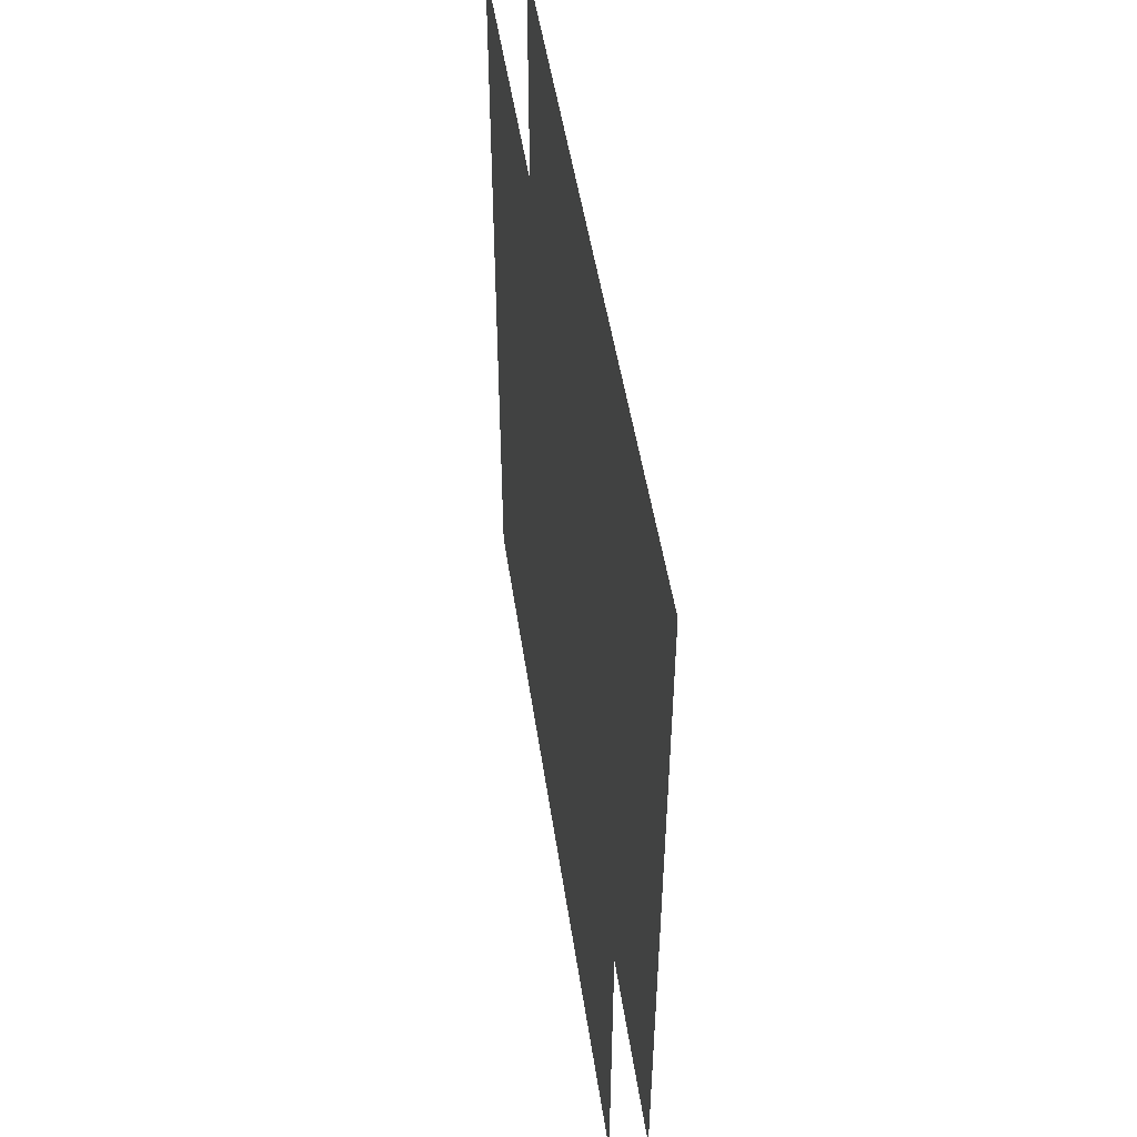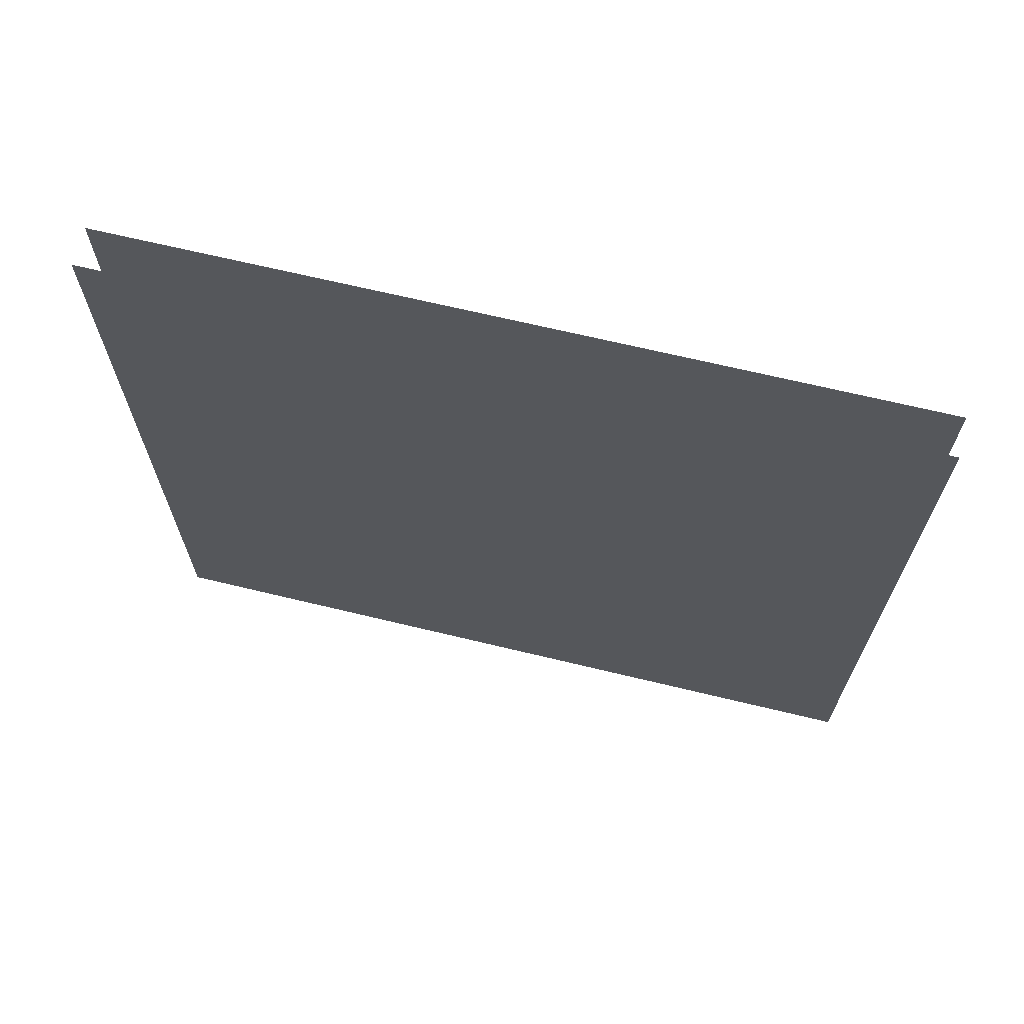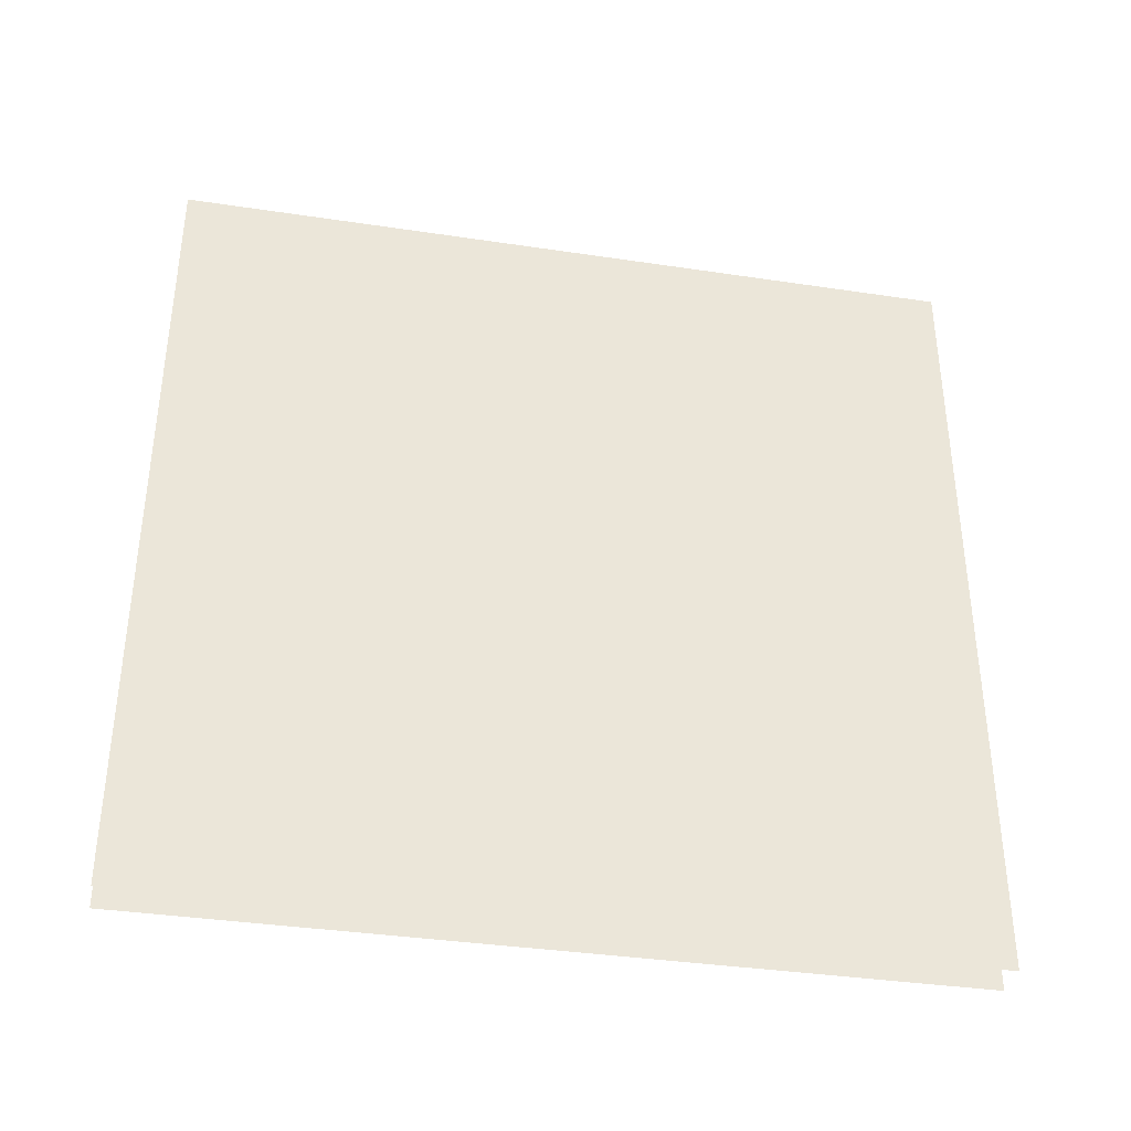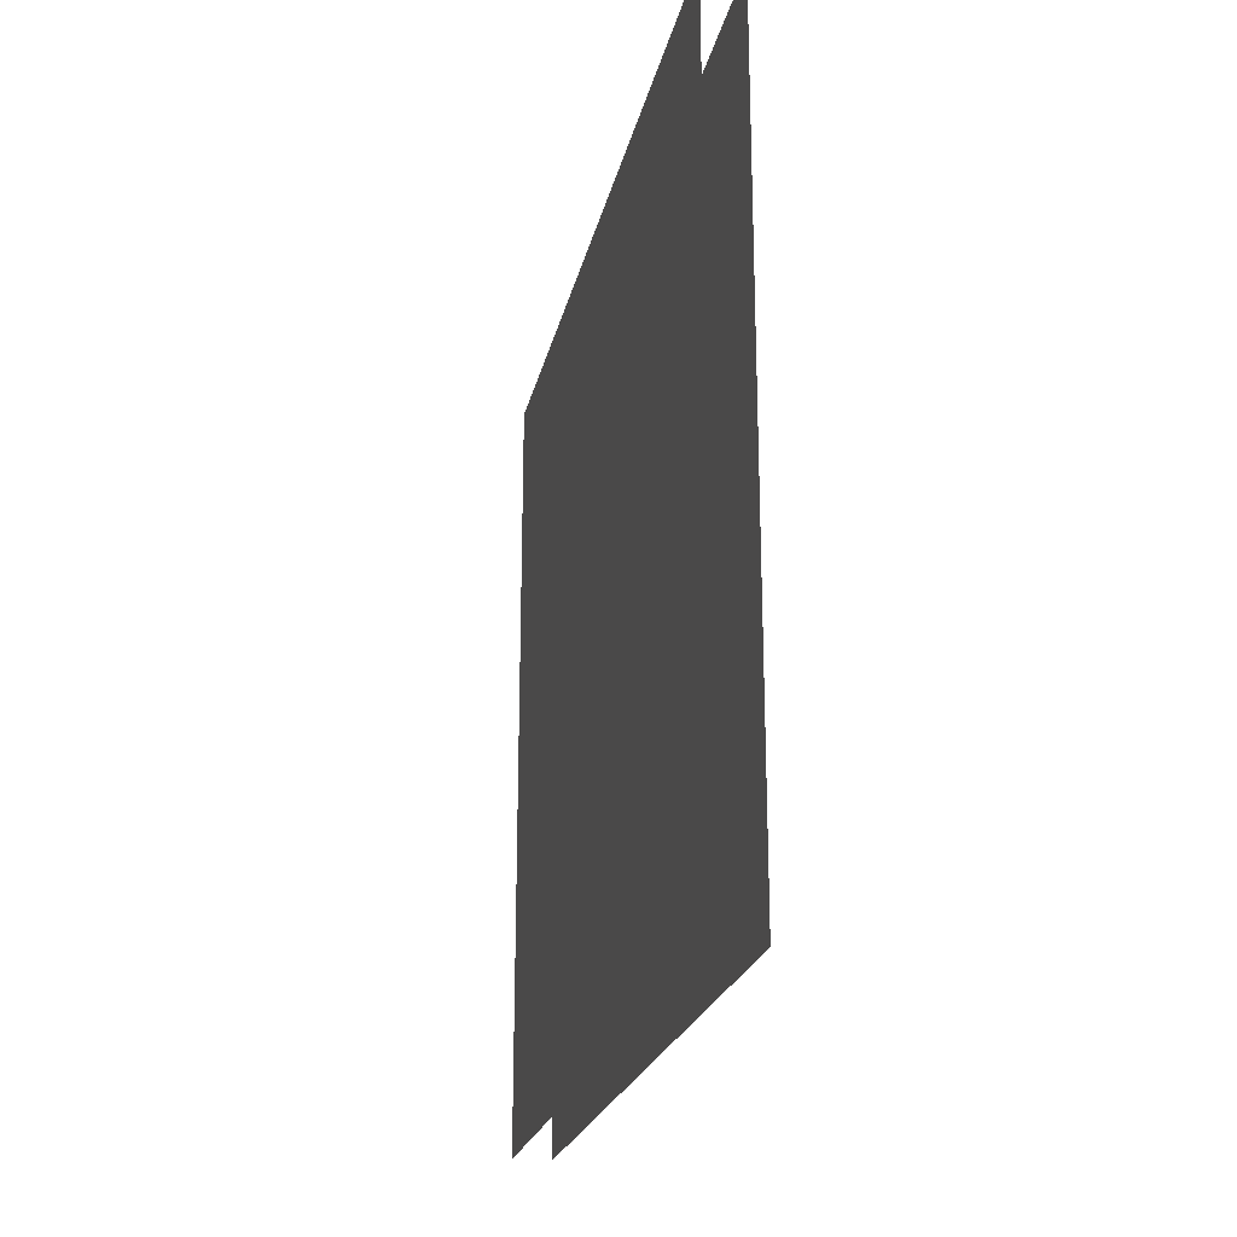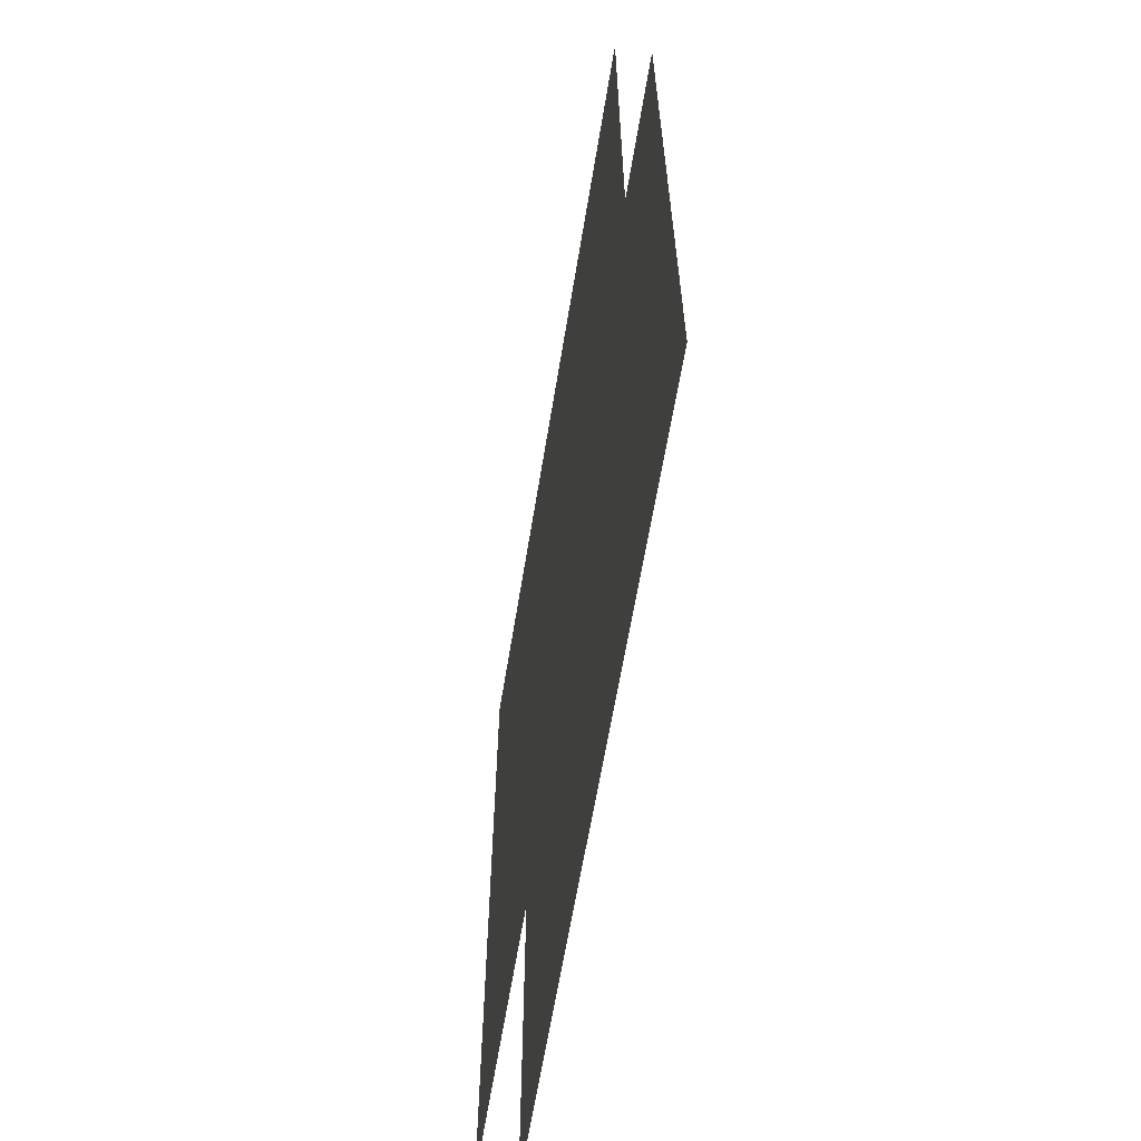
<metadata>
{"format":"obj","ext":"obj","renderer":"f3d","projection":"perspective","resolution":1024,"background":"white","views":[{"elev":49.1,"azim":-8.4,"up":"+Z"},{"elev":67.8,"azim":-76.4,"up":"+Y"},{"elev":-36.9,"azim":-101.0,"up":"+Y"},{"elev":-22.6,"azim":168.0,"up":"+Z"},{"elev":-62.6,"azim":170.7,"up":"+Z"}]}
</metadata>
<code>
g NuclearCity_glass_small_003
v -0.02415 0.5 0.5
v -0.02415 -0.5 0.5
v -0.02415 -0.5 -0.5
v -0.02415 0.5 -0.5
v 0.02415 0.5 0.5
v 0.02415 -0.5 -0.5
v 0.02415 -0.5 0.5
v 0.02415 0.5 -0.5
g NuclearCity_glass_small_003_0
f 3 2 1
f 4 3 1
f 7 6 5
f 6 8 5

</code>
